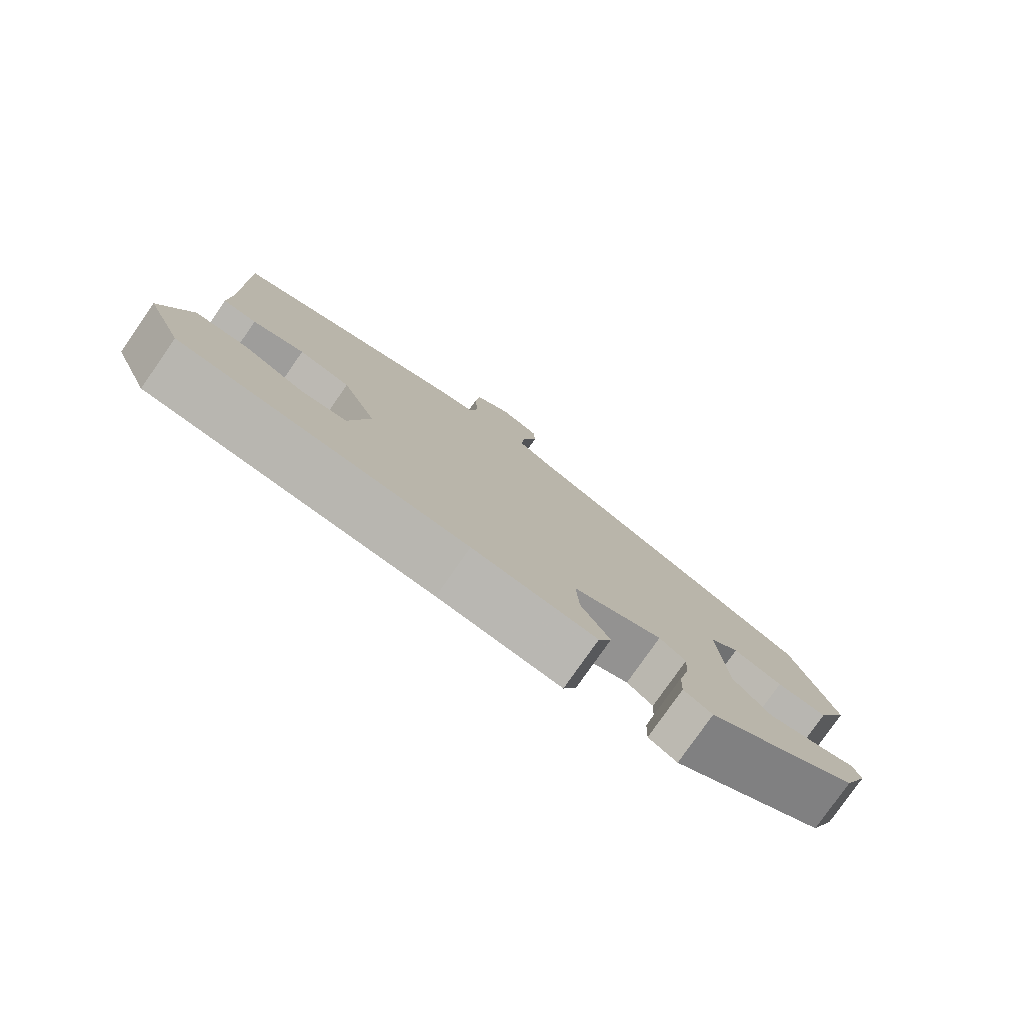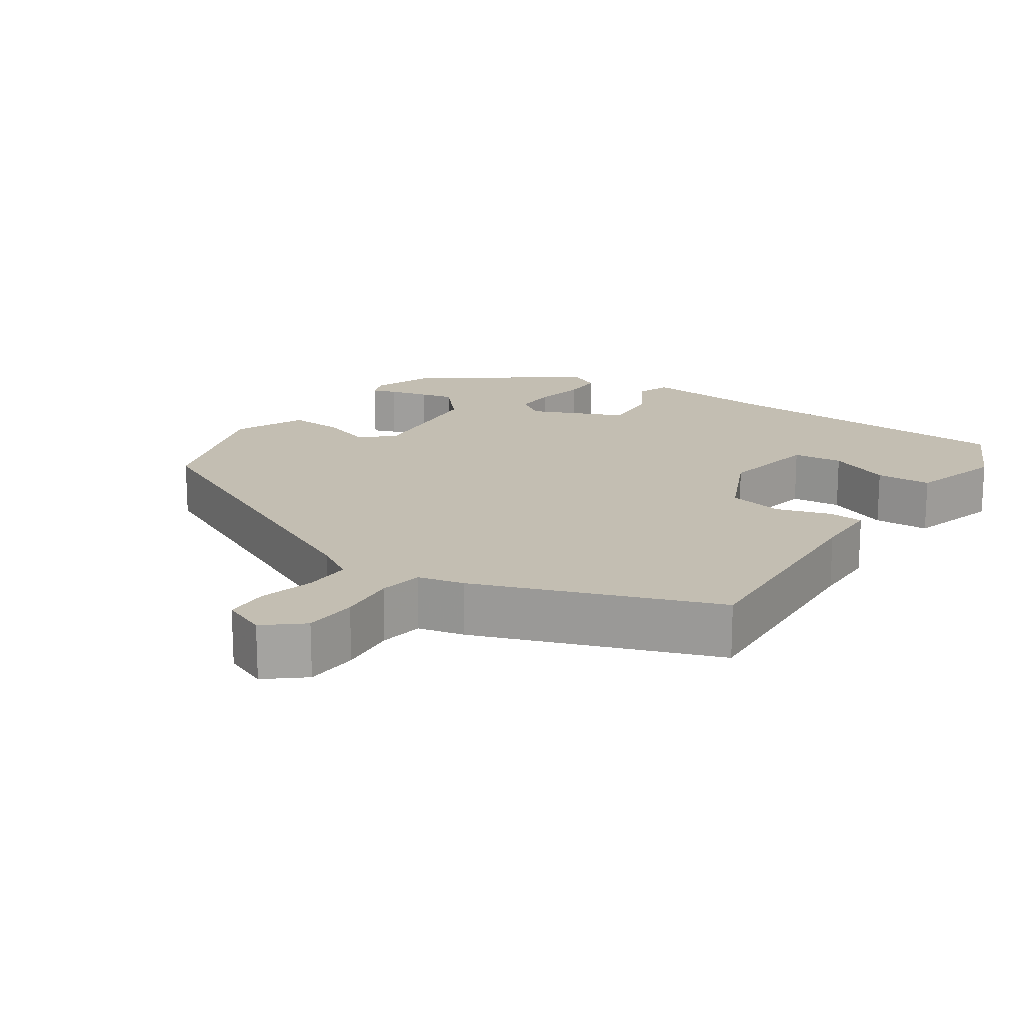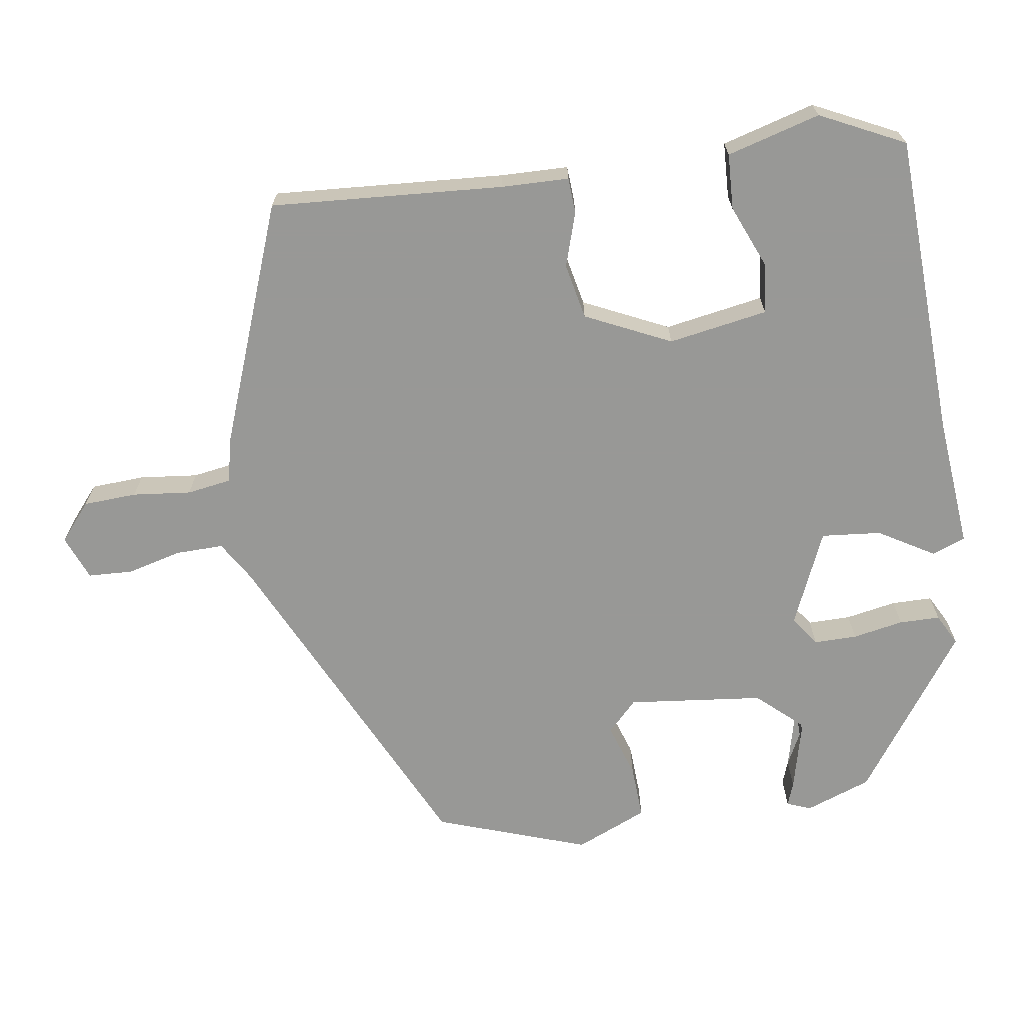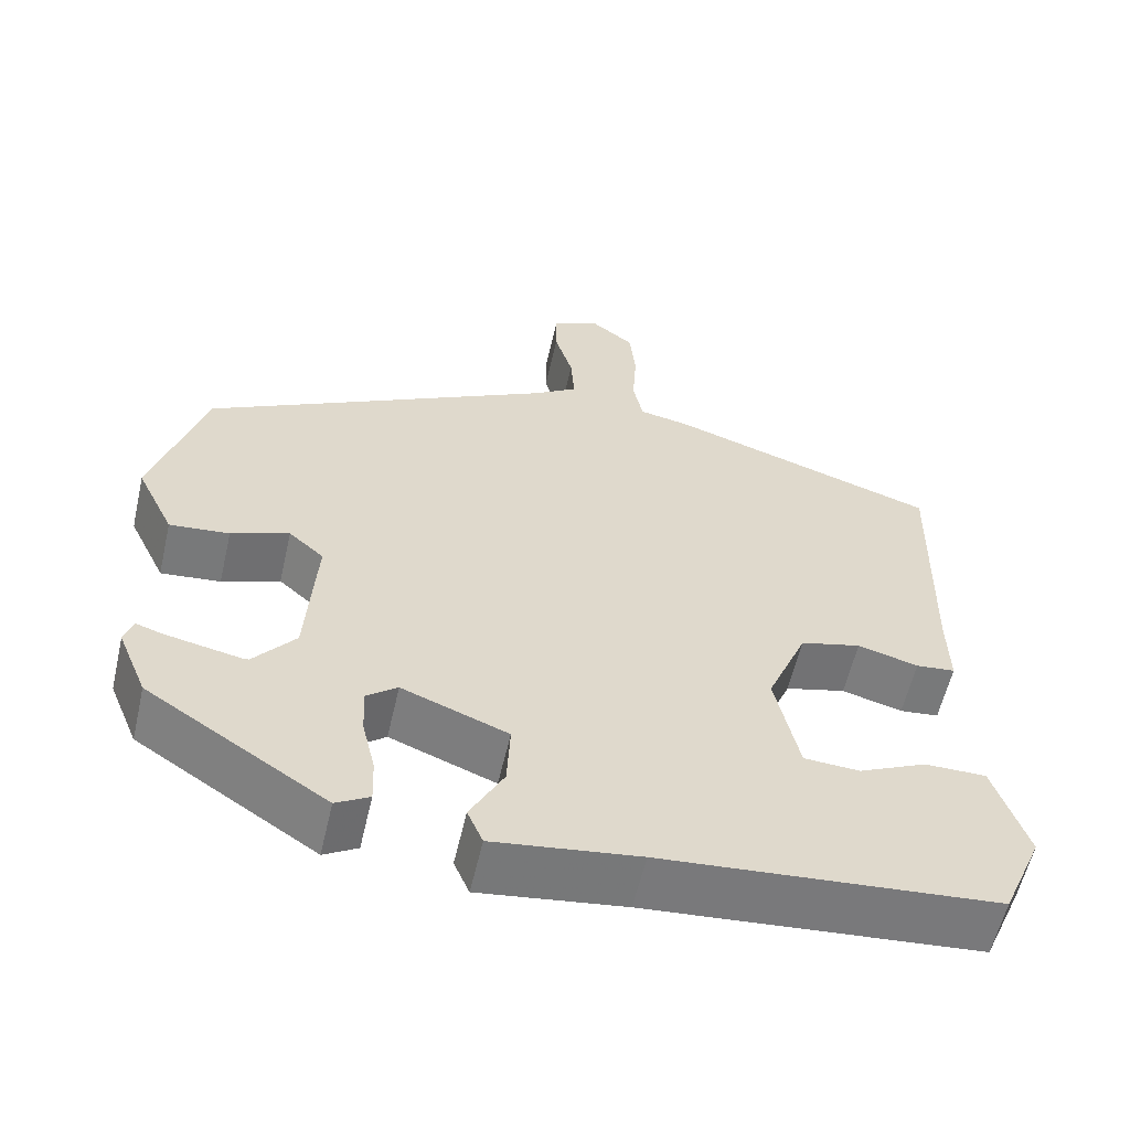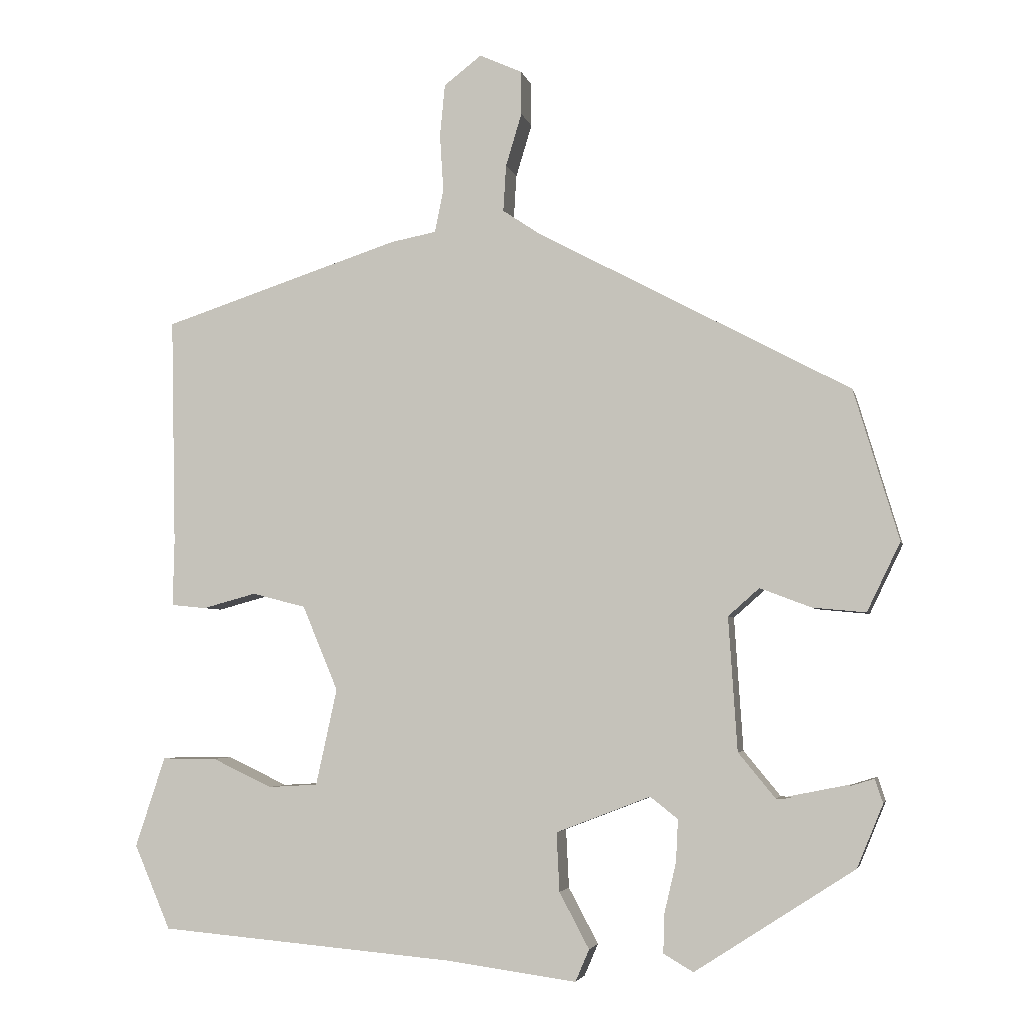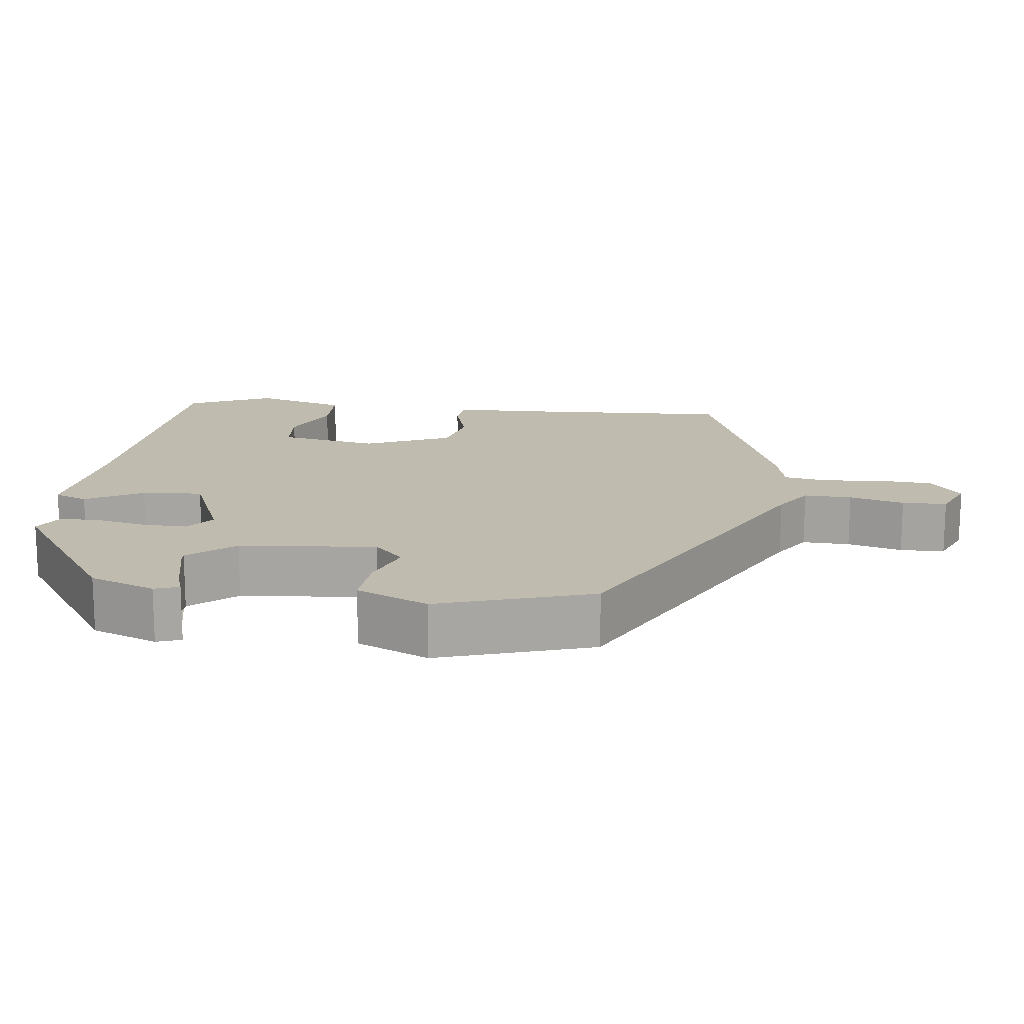
<metadata>
{"format":"obj","ext":"obj","renderer":"f3d","projection":"perspective","resolution":1024,"background":"white","views":[{"elev":-79.4,"azim":145.0,"up":"+Z"},{"elev":17.4,"azim":31.9,"up":"+Y"},{"elev":-68.5,"azim":96.0,"up":"+Y"},{"elev":-58.6,"azim":-13.0,"up":"+Z"},{"elev":-4.2,"azim":-167.9,"up":"+Z"},{"elev":15.9,"azim":-84.4,"up":"+Y"}]}
</metadata>
<code>
v -0.469 0.07 -0.344
v -0.505 0.07 -0.257
v -0.494 0.07 -0.224
v -0.462 0.07 -0.234
v -0.415 0.07 -0.255
v -0.362 0.07 -0.252
v -0.311 0.07 -0.19
v -0.299 0.07 -0.006
v -0.342 0.07 0.032
v -0.413 0.07 0.005
v -0.486 0.07 -0.002
v -0.532 0.07 0.093
v -0.47 0.07 0.301
v -0.038 0.07 0.531
v 0.014 0.07 0.566
v 0.01 0.07 0.63
v -0.012 0.07 0.703
v -0.012 0.07 0.763
v 0.047 0.07 0.79
v 0.099 0.07 0.75
v 0.106 0.07 0.678
v 0.101 0.07 0.599
v 0.113 0.07 0.54
v 0.176 0.07 0.528
v 0.504 0.07 0.421
v 0.497 0.07 0.106
v 0.499 0.07 0.015
v 0.451 0.07 0.01
v 0.377 0.07 0.03
v 0.303 0.07 0.011
v 0.254 0.07 -0.106
v 0.283 0.07 -0.239
v 0.351 0.07 -0.243
v 0.434 0.07 -0.204
v 0.509 0.07 -0.204
v 0.55 0.07 -0.328
v 0.5 0.07 -0.444
v 0.091 0.07 -0.479
v -0.087 0.07 -0.503
v -0.106 0.07 -0.459
v -0.065 0.07 -0.382
v -0.061 0.07 -0.301
v -0.191 0.07 -0.251
v -0.229 0.07 -0.281
v -0.226 0.07 -0.339
v -0.21 0.07 -0.407
v -0.208 0.07 -0.462
v -0.249 0.07 -0.486
v -0.469 0 -0.344
v -0.505 0 -0.257
v -0.494 0 -0.224
v -0.462 0 -0.234
v -0.415 0 -0.255
v -0.362 0 -0.252
v -0.311 0 -0.19
v -0.299 0 -0.006
v -0.342 0 0.032
v -0.413 0 0.005
v -0.486 0 -0.002
v -0.532 0 0.093
v -0.47 0 0.301
v -0.038 0 0.531
v 0.014 0 0.566
v 0.01 0 0.63
v -0.012 0 0.703
v -0.012 0 0.763
v 0.047 0 0.79
v 0.099 0 0.75
v 0.106 0 0.678
v 0.101 0 0.599
v 0.113 0 0.54
v 0.176 0 0.528
v 0.504 0 0.421
v 0.497 0 0.106
v 0.499 0 0.015
v 0.451 0 0.01
v 0.377 0 0.03
v 0.303 0 0.011
v 0.254 0 -0.106
v 0.283 0 -0.239
v 0.351 0 -0.243
v 0.434 0 -0.204
v 0.509 0 -0.204
v 0.55 0 -0.328
v 0.5 0 -0.444
v 0.091 0 -0.479
v -0.087 0 -0.503
v -0.106 0 -0.459
v -0.065 0 -0.382
v -0.061 0 -0.301
v -0.191 0 -0.251
v -0.229 0 -0.281
v -0.226 0 -0.339
v -0.21 0 -0.407
v -0.208 0 -0.462
v -0.249 0 -0.486
f 2 3 4
f 1 2 4
f 48 1 4
f 47 48 4
f 46 47 4
f 45 46 4
f 44 45 4
f 38 39 40 41
f 38 41 42
f 36 37 38
f 35 36 38
f 34 35 38
f 33 34 38
f 32 33 38 42
f 31 32 42 43
f 26 27 28 29
f 26 29 30
f 25 26 30
f 24 25 30
f 23 24 30
f 20 21 22
f 19 20 22
f 18 19 22
f 17 18 22
f 16 17 22
f 15 16 22 23
f 30 31 43
f 23 30 43
f 15 23 43
f 14 15 43
f 12 13 14
f 11 12 14
f 10 11 14
f 9 10 14
f 8 9 14
f 14 43 44
f 8 14 44
f 7 8 44
f 6 7 44
f 5 6 44
f 44 5 4
f 52 51 50
f 52 50 49
f 52 49 96
f 52 96 95
f 52 95 94
f 52 94 93
f 52 93 92
f 89 88 87 86
f 90 89 86
f 86 85 84
f 86 84 83
f 86 83 82
f 86 82 81
f 90 86 81 80
f 91 90 80 79
f 77 76 75 74
f 78 77 74
f 78 74 73
f 78 73 72
f 78 72 71
f 70 69 68
f 70 68 67
f 70 67 66
f 70 66 65
f 70 65 64
f 71 70 64 63
f 91 79 78
f 91 78 71
f 91 71 63
f 91 63 62
f 62 61 60
f 62 60 59
f 62 59 58
f 62 58 57
f 62 57 56
f 92 91 62
f 92 62 56
f 92 56 55
f 92 55 54
f 92 54 53
f 52 53 92
f 1 49 50 2
f 2 50 51 3
f 3 51 52 4
f 4 52 53 5
f 5 53 54 6
f 6 54 55 7
f 7 55 56 8
f 8 56 57 9
f 9 57 58 10
f 10 58 59 11
f 11 59 60 12
f 12 60 61 13
f 13 61 62 14
f 14 62 63 15
f 15 63 64 16
f 16 64 65 17
f 17 65 66 18
f 18 66 67 19
f 19 67 68 20
f 20 68 69 21
f 21 69 70 22
f 22 70 71 23
f 23 71 72 24
f 24 72 73 25
f 25 73 74 26
f 26 74 75 27
f 27 75 76 28
f 28 76 77 29
f 29 77 78 30
f 30 78 79 31
f 31 79 80 32
f 32 80 81 33
f 33 81 82 34
f 34 82 83 35
f 35 83 84 36
f 36 84 85 37
f 37 85 86 38
f 38 86 87 39
f 39 87 88 40
f 40 88 89 41
f 41 89 90 42
f 42 90 91 43
f 43 91 92 44
f 44 92 93 45
f 45 93 94 46
f 46 94 95 47
f 47 95 96 48
f 48 96 49 1

</code>
